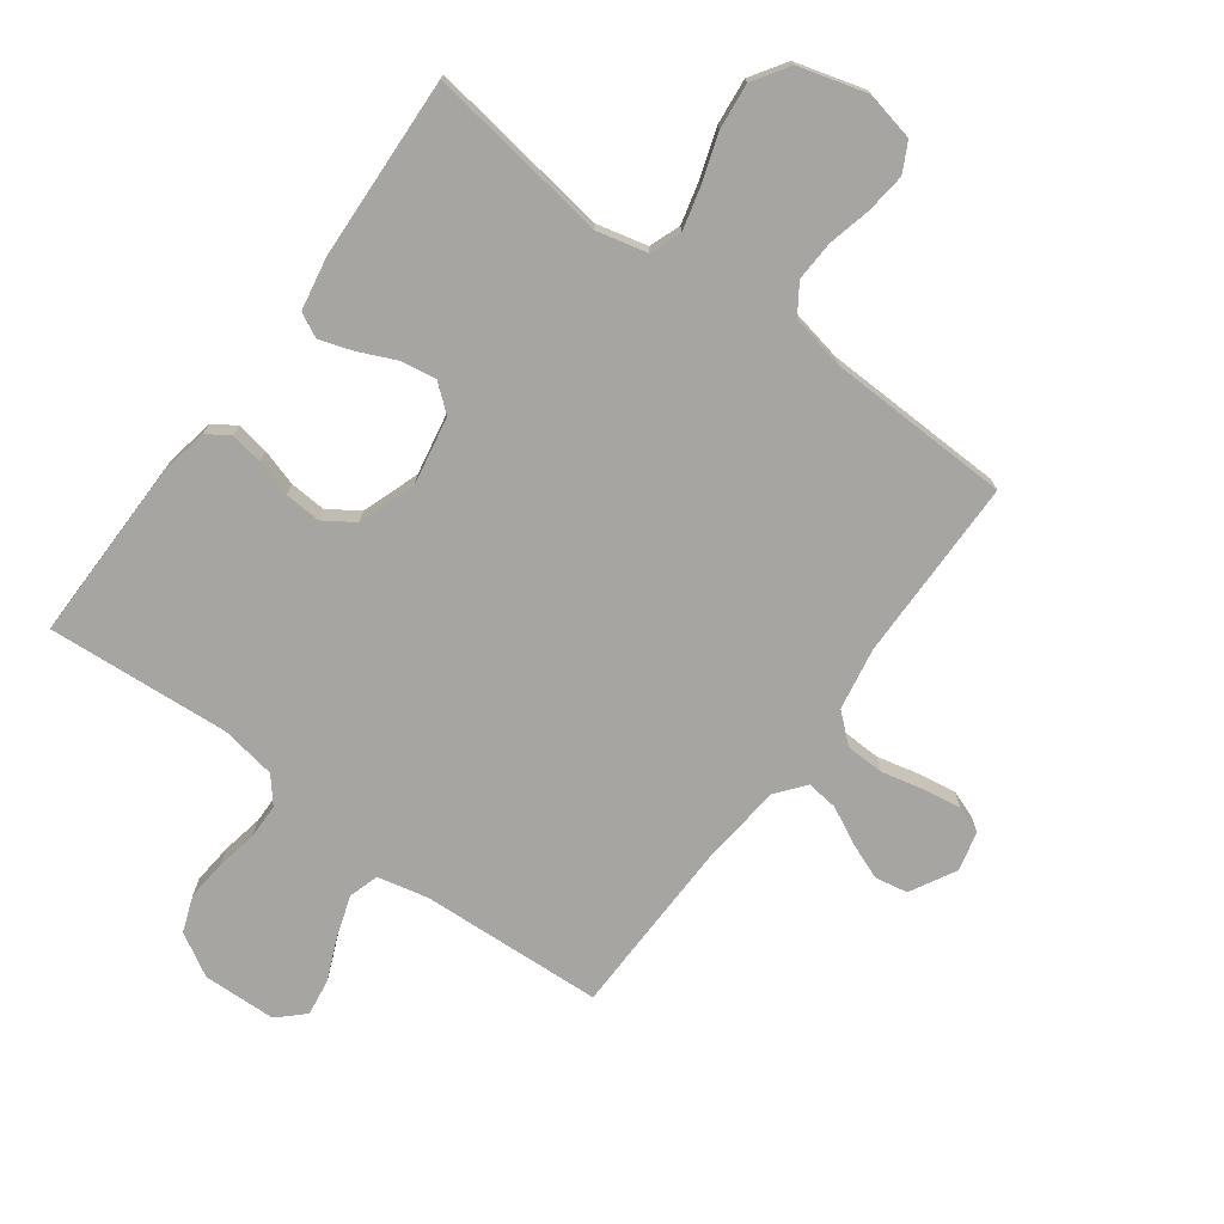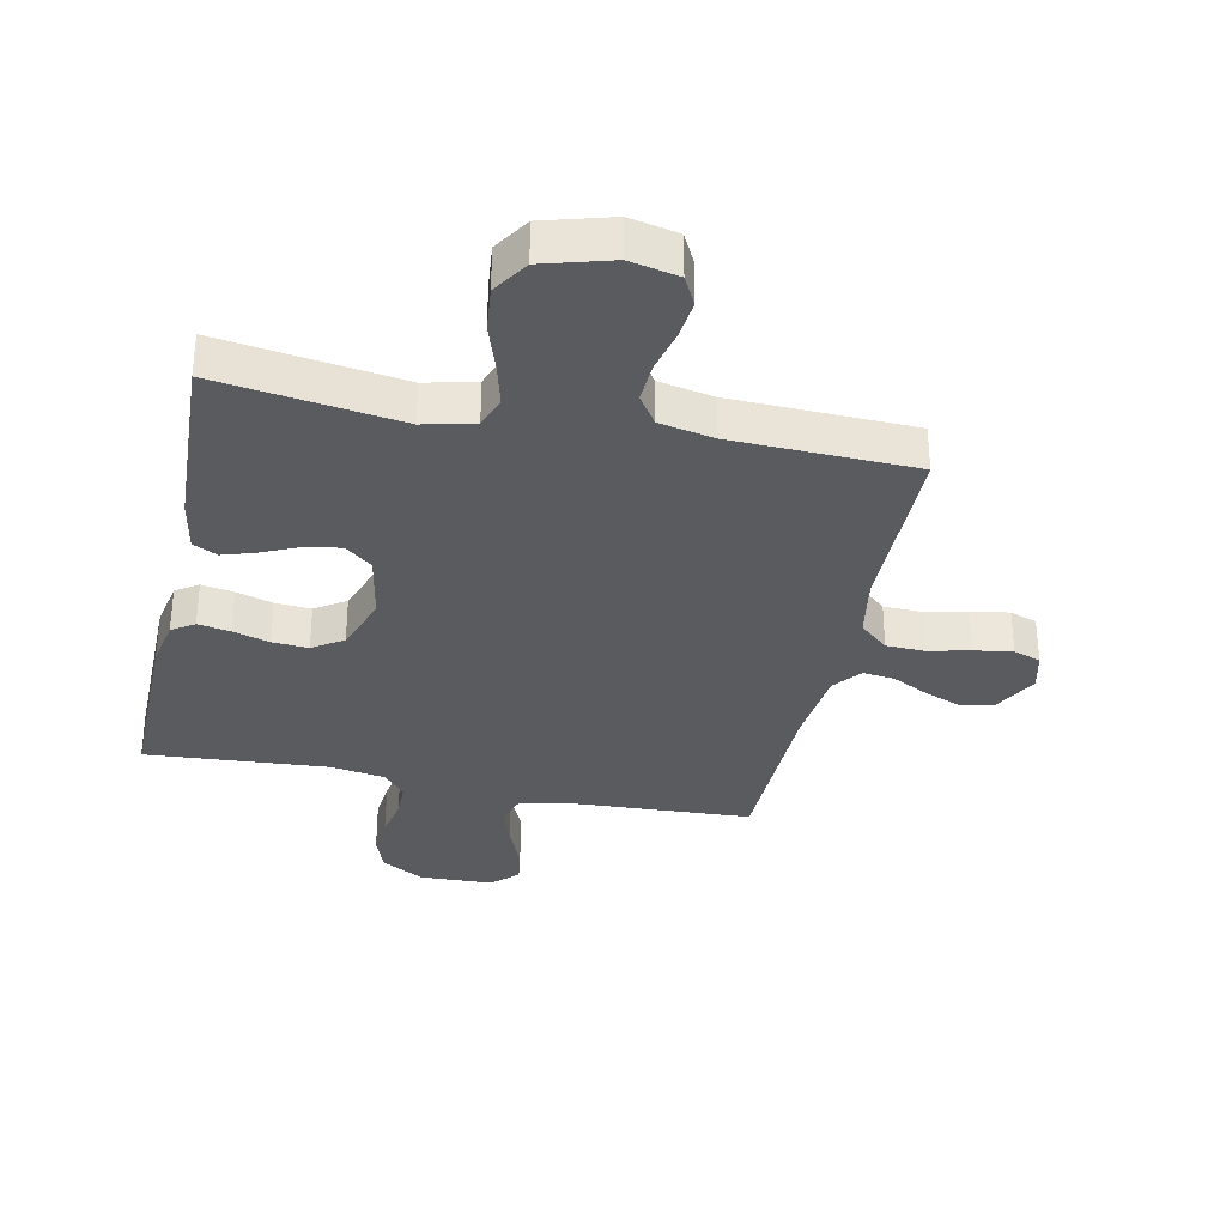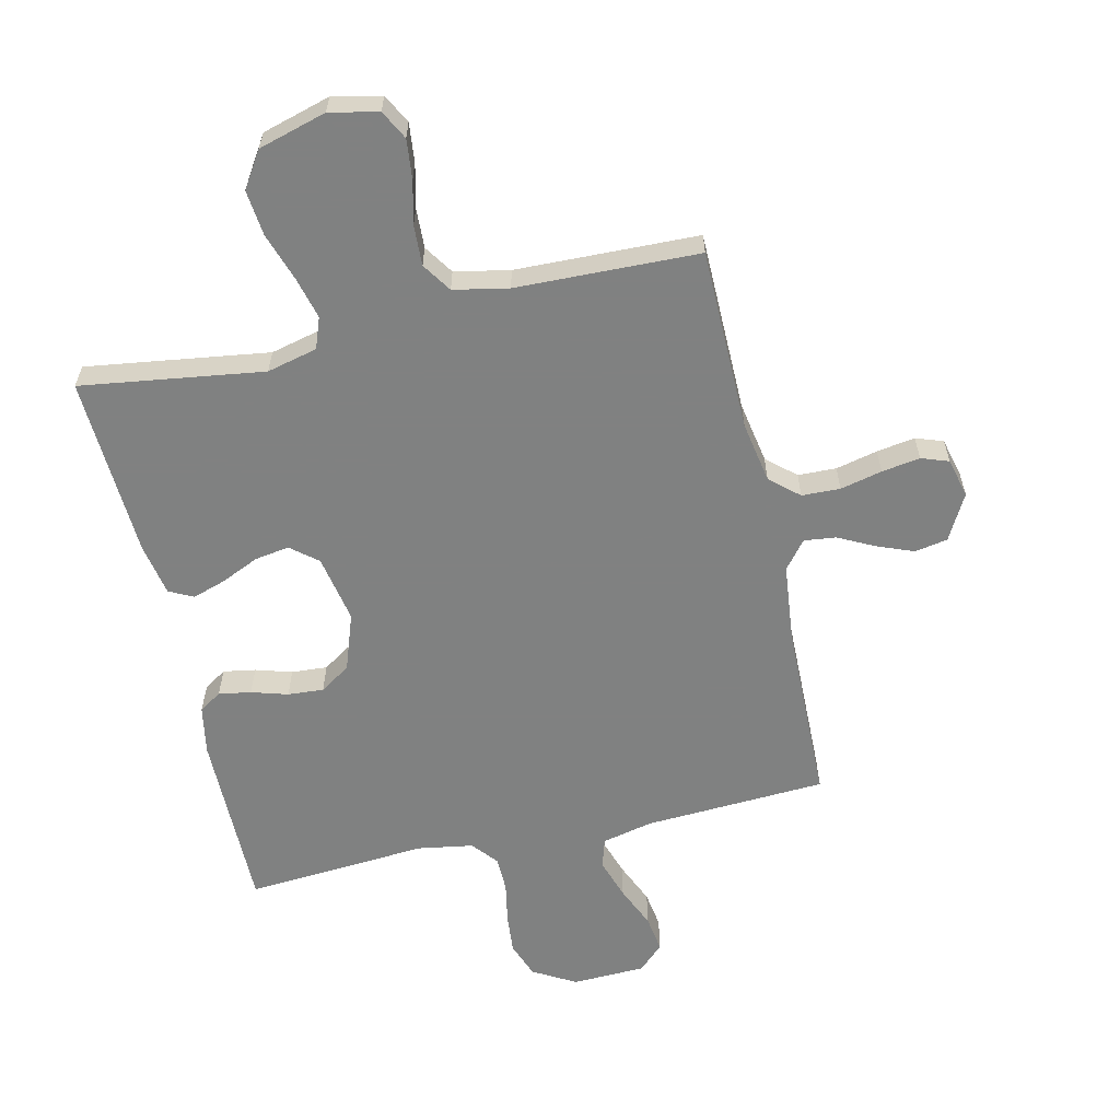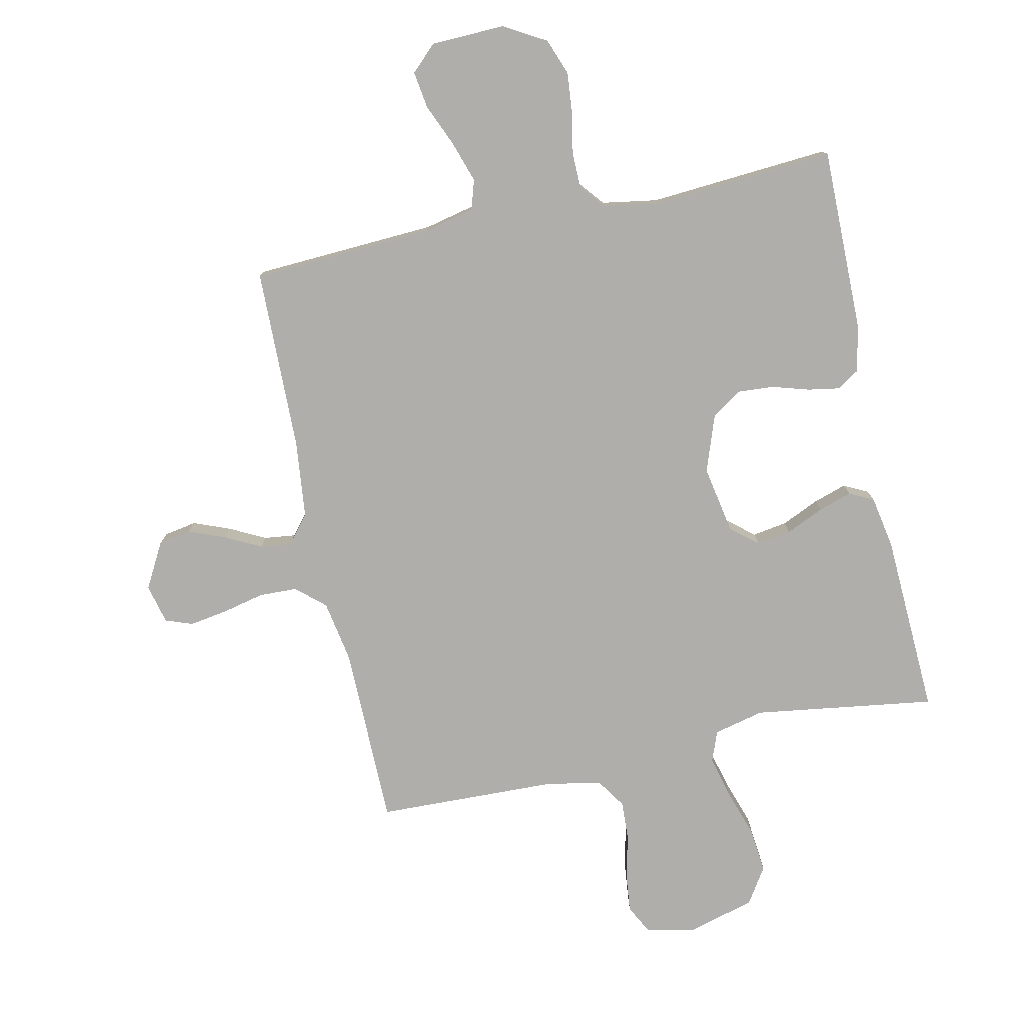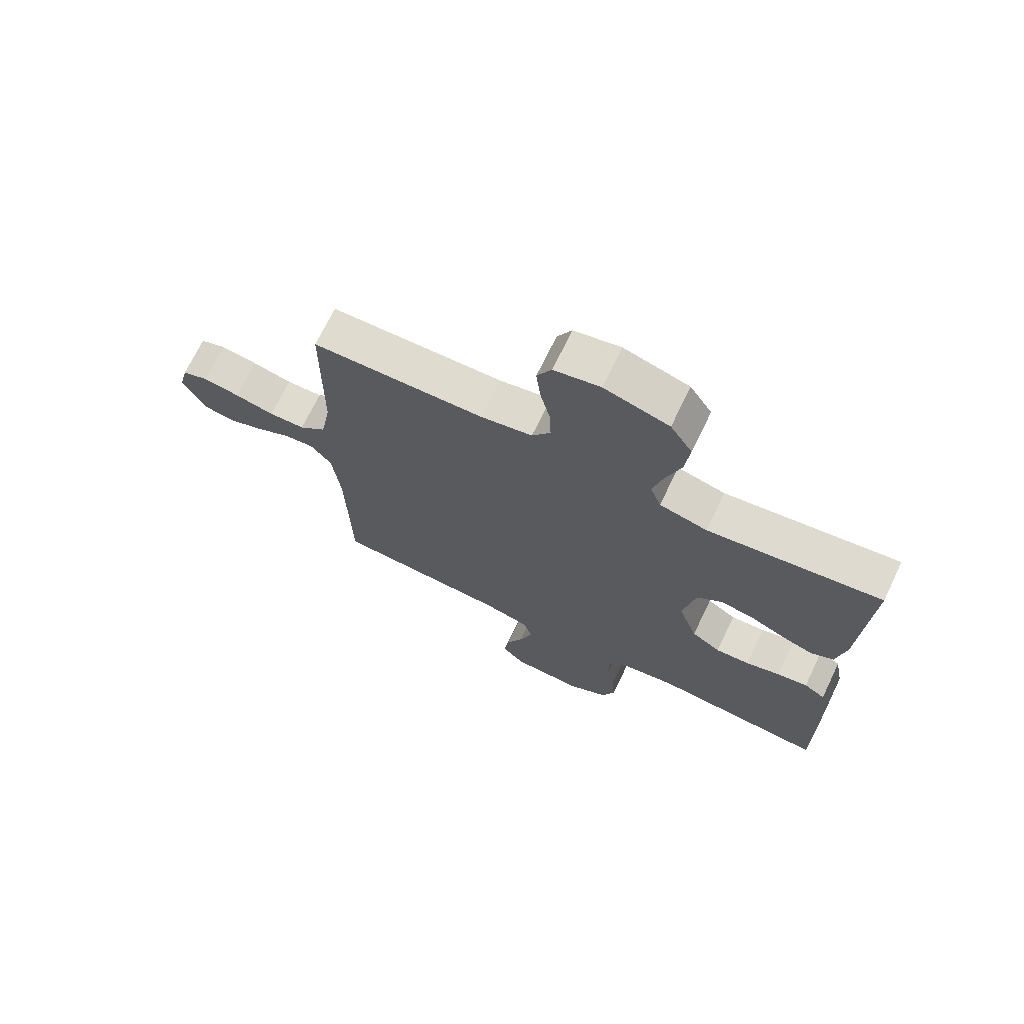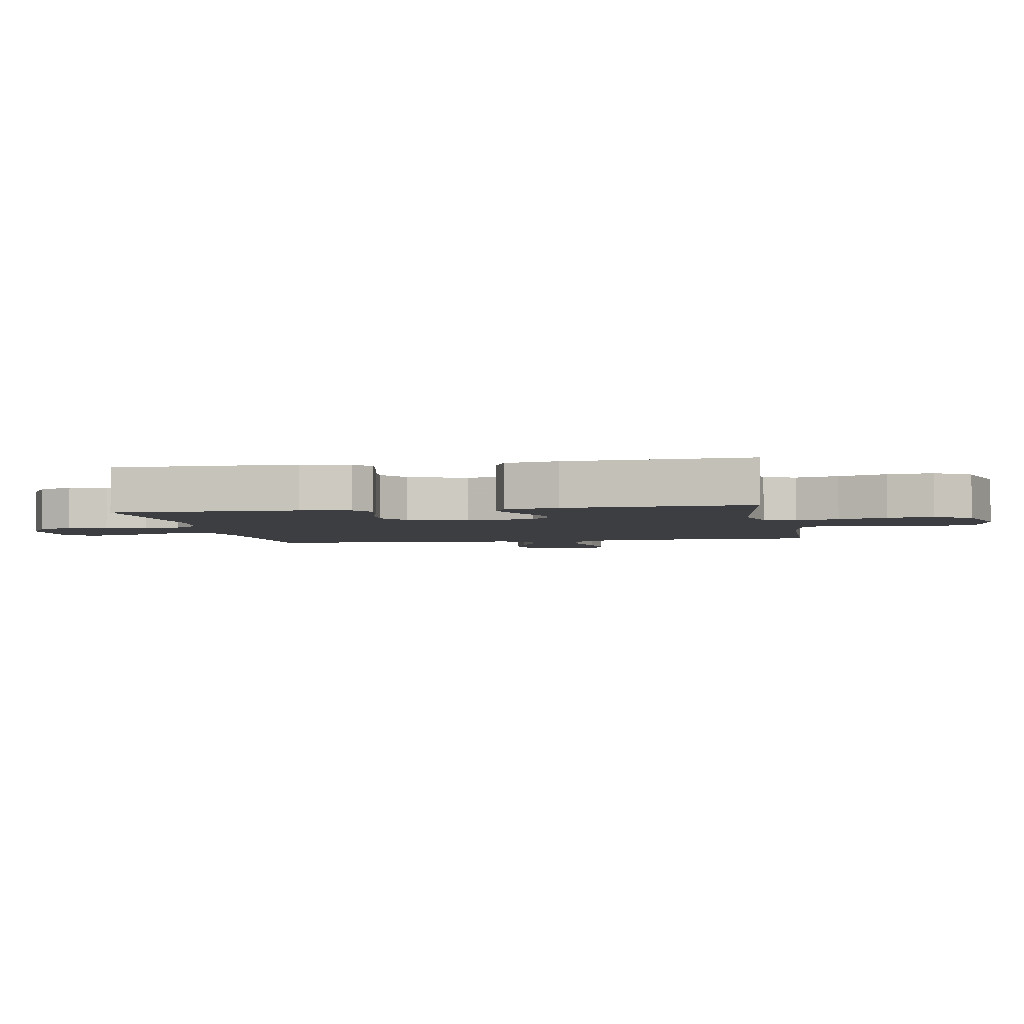
<metadata>
{"format":"obj","ext":"obj","renderer":"f3d","projection":"perspective","resolution":1024,"background":"white","views":[{"elev":-73.9,"azim":-36.4,"up":"+Y"},{"elev":-33.0,"azim":-11.9,"up":"+Y"},{"elev":-60.3,"azim":12.9,"up":"+Y"},{"elev":-77.8,"azim":-167.9,"up":"+Y"},{"elev":70.6,"azim":-154.2,"up":"+Z"},{"elev":-3.5,"azim":-79.5,"up":"+Y"}]}
</metadata>
<code>
v -0.5 0.07 0.5
v -0.2 0.07 0.457
v -0.117 0.07 0.477
v -0.098 0.07 0.528
v -0.116 0.07 0.598
v -0.142 0.07 0.676
v -0.15 0.07 0.751
v -0.112 0.07 0.81
v 0 0.07 0.842
v 0.08 0.07 0.825
v 0.105 0.07 0.777
v 0.098 0.07 0.712
v 0.081 0.07 0.641
v 0.078 0.07 0.575
v 0.11 0.07 0.527
v 0.2 0.07 0.509
v 0.5 0.07 0.5
v 0.503 0.07 0.2
v 0.521 0.07 0.098
v 0.568 0.07 0.057
v 0.631 0.07 0.055
v 0.7 0.07 0.071
v 0.763 0.07 0.081
v 0.808 0.07 0.065
v 0.824 0.07 0
v 0.783 0.07 -0.075
v 0.729 0.07 -0.085
v 0.668 0.07 -0.061
v 0.609 0.07 -0.031
v 0.557 0.07 -0.025
v 0.52 0.07 -0.071
v 0.506 0.07 -0.2
v 0.5 0.07 -0.5
v 0.2 0.07 -0.516
v 0.117 0.07 -0.535
v 0.102 0.07 -0.584
v 0.124 0.07 -0.651
v 0.154 0.07 -0.721
v 0.163 0.07 -0.782
v 0.121 0.07 -0.822
v 0 0.07 -0.826
v -0.07 0.07 -0.786
v -0.092 0.07 -0.727
v -0.086 0.07 -0.661
v -0.073 0.07 -0.593
v -0.074 0.07 -0.535
v -0.109 0.07 -0.493
v -0.2 0.07 -0.478
v -0.5 0.07 -0.5
v -0.498 0.07 -0.2
v -0.483 0.07 -0.12
v -0.446 0.07 -0.096
v -0.393 0.07 -0.105
v -0.333 0.07 -0.123
v -0.274 0.07 -0.127
v -0.224 0.07 -0.094
v -0.191 0.07 0
v -0.212 0.07 0.112
v -0.256 0.07 0.148
v -0.313 0.07 0.139
v -0.375 0.07 0.111
v -0.43 0.07 0.093
v -0.47 0.07 0.113
v -0.486 0.07 0.2
v -0.5 0 0.5
v -0.2 0 0.457
v -0.117 0 0.477
v -0.098 0 0.528
v -0.116 0 0.598
v -0.142 0 0.676
v -0.15 0 0.751
v -0.112 0 0.81
v 0 0 0.842
v 0.08 0 0.825
v 0.105 0 0.777
v 0.098 0 0.712
v 0.081 0 0.641
v 0.078 0 0.575
v 0.11 0 0.527
v 0.2 0 0.509
v 0.5 0 0.5
v 0.503 0 0.2
v 0.521 0 0.098
v 0.568 0 0.057
v 0.631 0 0.055
v 0.7 0 0.071
v 0.763 0 0.081
v 0.808 0 0.065
v 0.824 0 0
v 0.783 0 -0.075
v 0.729 0 -0.085
v 0.668 0 -0.061
v 0.609 0 -0.031
v 0.557 0 -0.025
v 0.52 0 -0.071
v 0.506 0 -0.2
v 0.5 0 -0.5
v 0.2 0 -0.516
v 0.117 0 -0.535
v 0.102 0 -0.584
v 0.124 0 -0.651
v 0.154 0 -0.721
v 0.163 0 -0.782
v 0.121 0 -0.822
v 0 0 -0.826
v -0.07 0 -0.786
v -0.092 0 -0.727
v -0.086 0 -0.661
v -0.073 0 -0.593
v -0.074 0 -0.535
v -0.109 0 -0.493
v -0.2 0 -0.478
v -0.5 0 -0.5
v -0.498 0 -0.2
v -0.483 0 -0.12
v -0.446 0 -0.096
v -0.393 0 -0.105
v -0.333 0 -0.123
v -0.274 0 -0.127
v -0.224 0 -0.094
v -0.191 0 0
v -0.212 0 0.112
v -0.256 0 0.148
v -0.313 0 0.139
v -0.375 0 0.111
v -0.43 0 0.093
v -0.47 0 0.113
v -0.486 0 0.2
f 63 64 1 2
f 60 61 62 63
f 60 63 2 3
f 59 60 3
f 58 59 3
f 57 58 3 4
f 51 52 53 54
f 51 54 55
f 48 49 50 51
f 47 48 51 55
f 46 47 55 56
f 42 43 44 45
f 40 41 42 45
f 40 45 46
f 37 38 39 40
f 36 37 40 46
f 35 36 46 56
f 32 33 34
f 31 32 34 35
f 30 31 35 56
f 26 27 28 29
f 24 25 26 29
f 24 29 30
f 21 22 23 24
f 21 24 30 56
f 16 17 18
f 15 16 18 19
f 10 11 12 13
f 10 13 14
f 9 10 14
f 8 9 14
f 5 6 7 8
f 4 5 8 14
f 57 4 14 15
f 20 21 56 57
f 19 20 57
f 15 19 57
f 66 65 128 127
f 127 126 125 124
f 67 66 127 124
f 67 124 123
f 67 123 122
f 68 67 122 121
f 118 117 116 115
f 119 118 115
f 115 114 113 112
f 119 115 112 111
f 120 119 111 110
f 109 108 107 106
f 109 106 105 104
f 110 109 104
f 104 103 102 101
f 110 104 101 100
f 120 110 100 99
f 98 97 96
f 99 98 96 95
f 120 99 95 94
f 93 92 91 90
f 93 90 89 88
f 94 93 88
f 88 87 86 85
f 120 94 88 85
f 82 81 80
f 83 82 80 79
f 77 76 75 74
f 78 77 74
f 78 74 73
f 78 73 72
f 72 71 70 69
f 78 72 69 68
f 79 78 68 121
f 121 120 85 84
f 121 84 83
f 121 83 79
f 1 65 66 2
f 2 66 67 3
f 3 67 68 4
f 4 68 69 5
f 5 69 70 6
f 6 70 71 7
f 7 71 72 8
f 8 72 73 9
f 9 73 74 10
f 10 74 75 11
f 11 75 76 12
f 12 76 77 13
f 13 77 78 14
f 14 78 79 15
f 15 79 80 16
f 16 80 81 17
f 17 81 82 18
f 18 82 83 19
f 19 83 84 20
f 20 84 85 21
f 21 85 86 22
f 22 86 87 23
f 23 87 88 24
f 24 88 89 25
f 25 89 90 26
f 26 90 91 27
f 27 91 92 28
f 28 92 93 29
f 29 93 94 30
f 30 94 95 31
f 31 95 96 32
f 32 96 97 33
f 33 97 98 34
f 34 98 99 35
f 35 99 100 36
f 36 100 101 37
f 37 101 102 38
f 38 102 103 39
f 39 103 104 40
f 40 104 105 41
f 41 105 106 42
f 42 106 107 43
f 43 107 108 44
f 44 108 109 45
f 45 109 110 46
f 46 110 111 47
f 47 111 112 48
f 48 112 113 49
f 49 113 114 50
f 50 114 115 51
f 51 115 116 52
f 52 116 117 53
f 53 117 118 54
f 54 118 119 55
f 55 119 120 56
f 56 120 121 57
f 57 121 122 58
f 58 122 123 59
f 59 123 124 60
f 60 124 125 61
f 61 125 126 62
f 62 126 127 63
f 63 127 128 64
f 64 128 65 1

</code>
